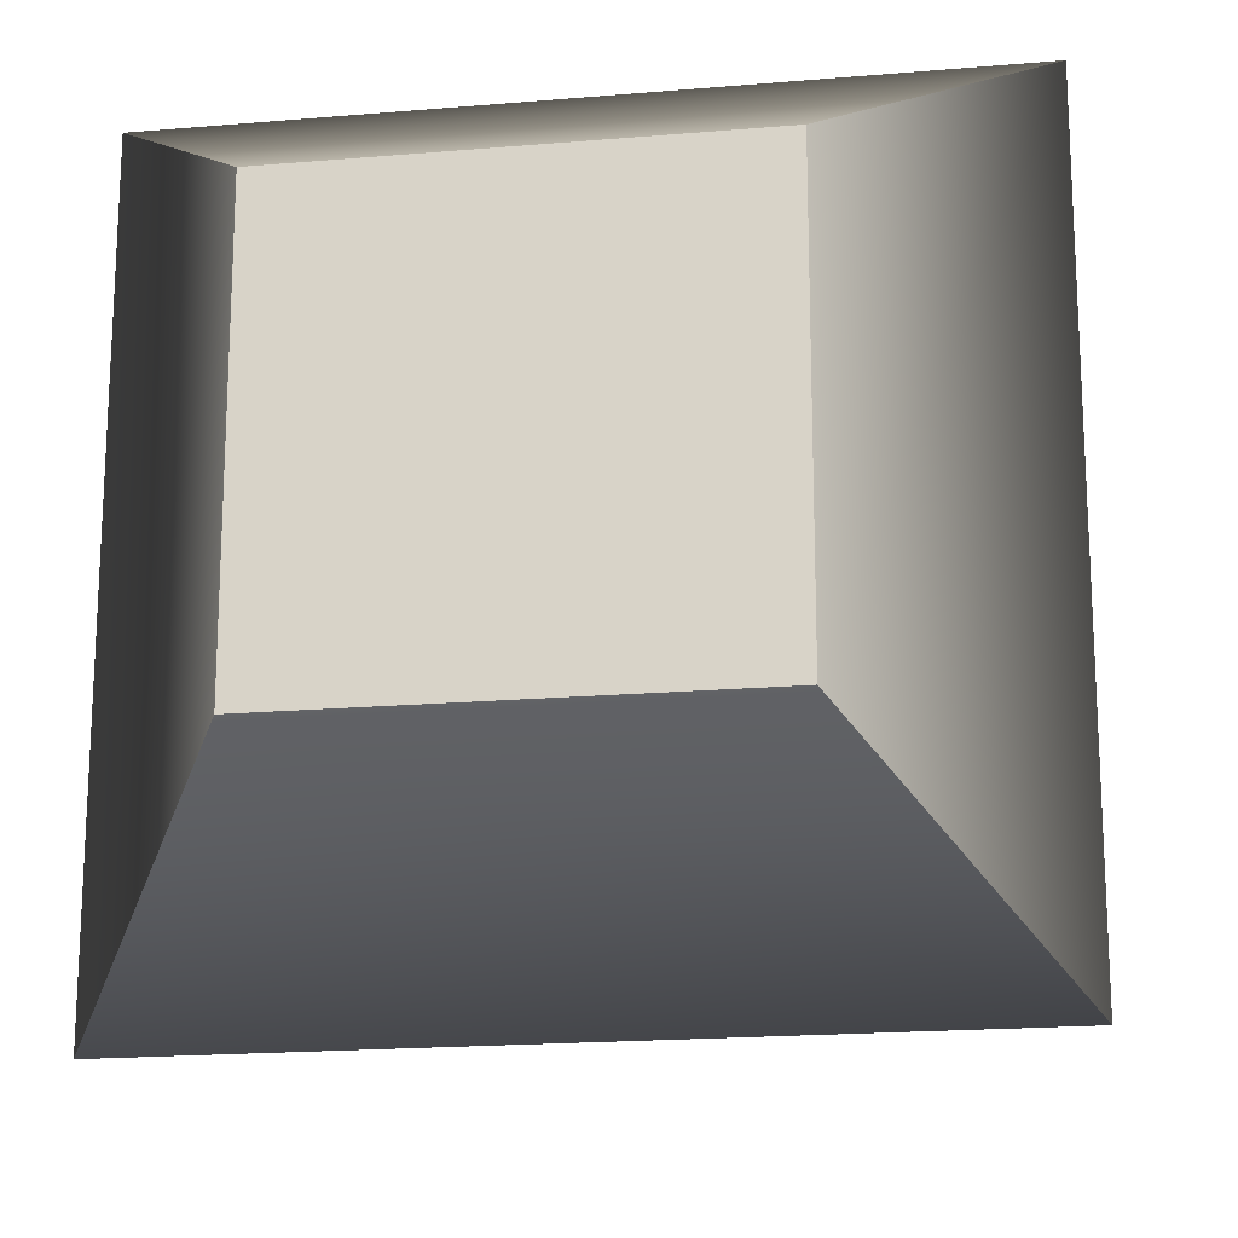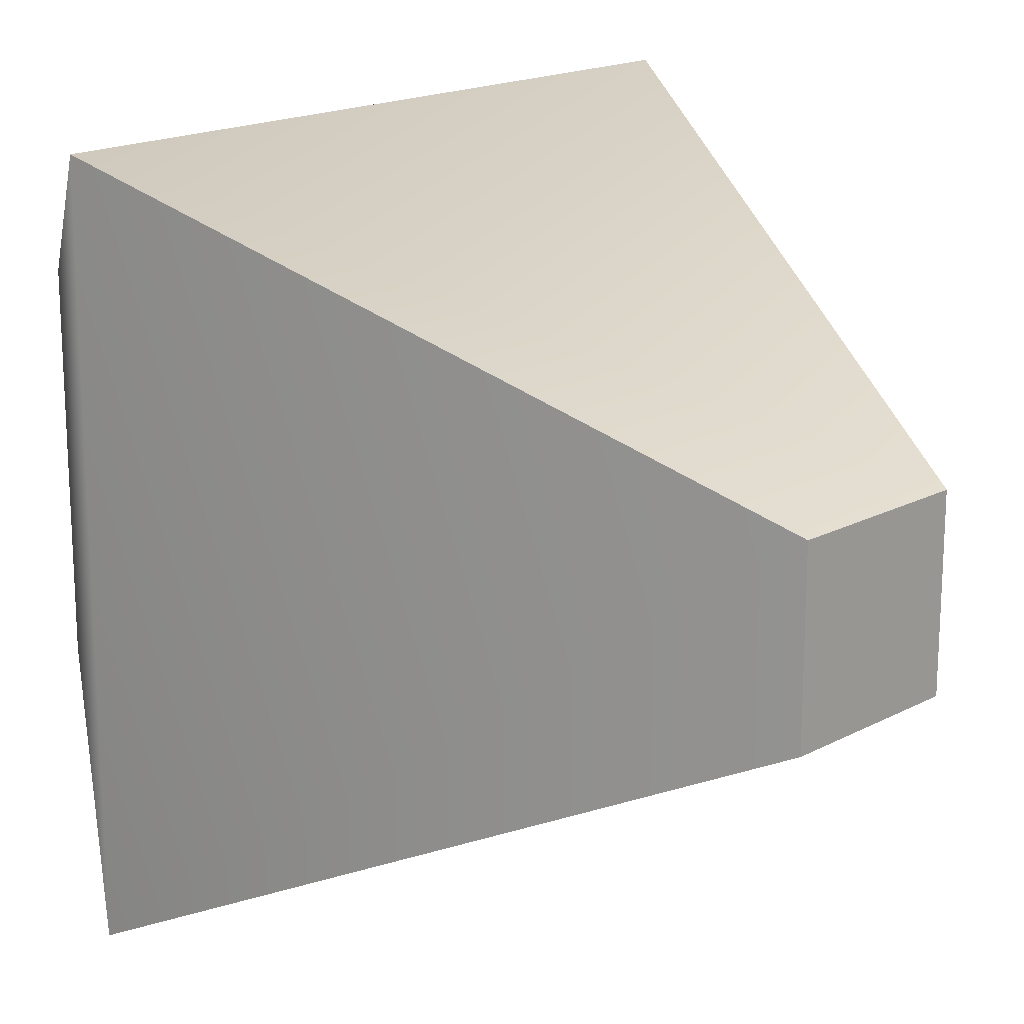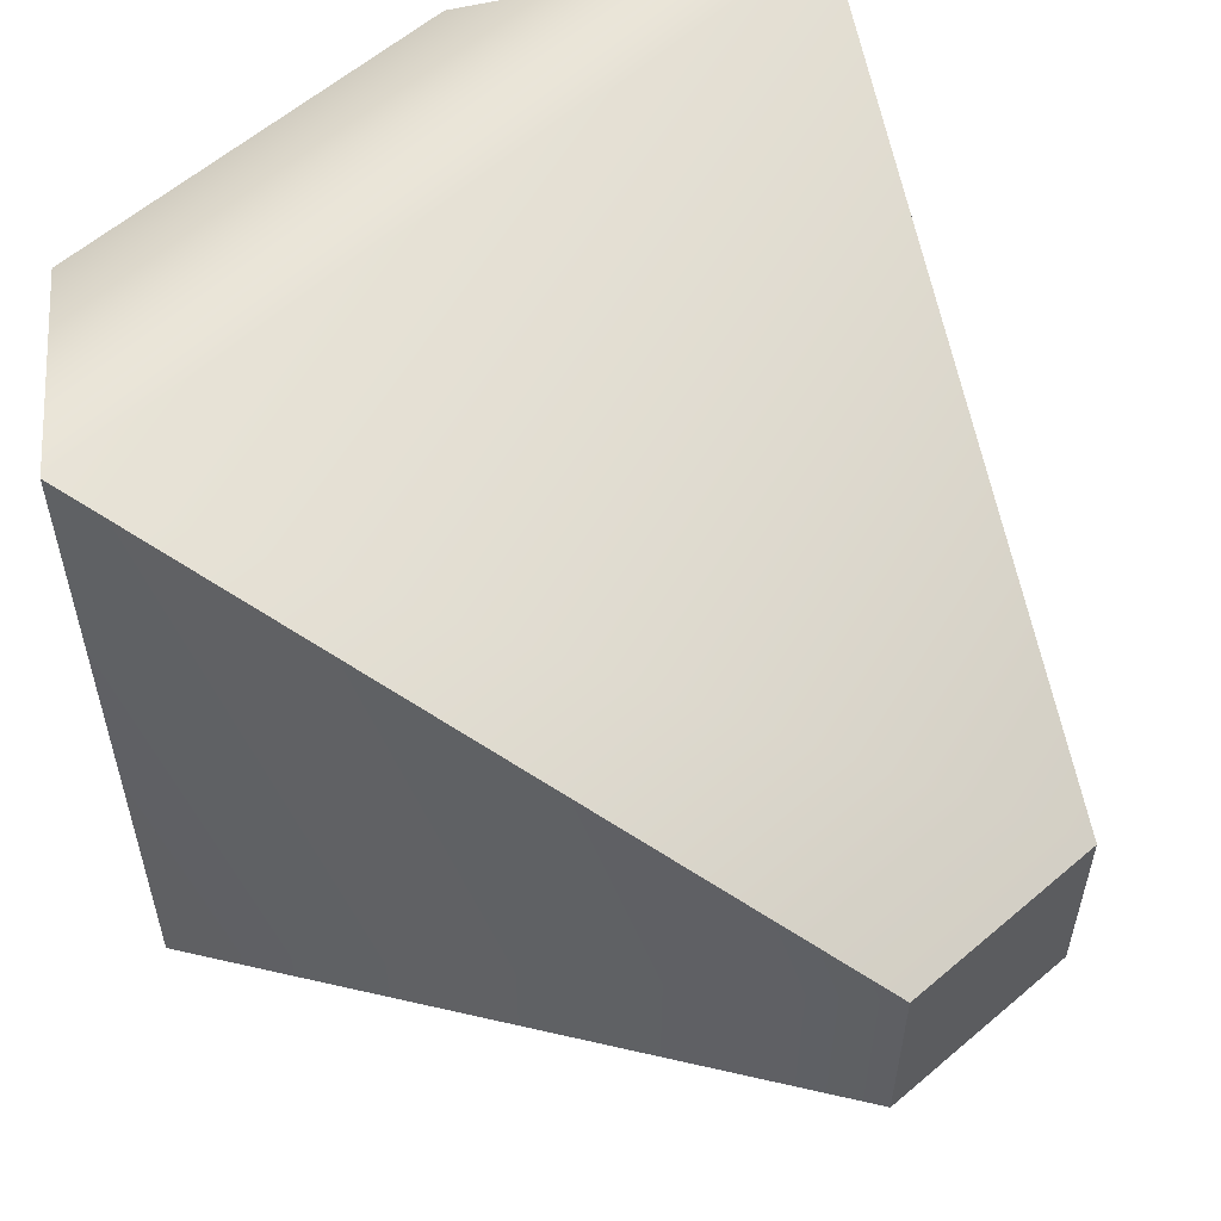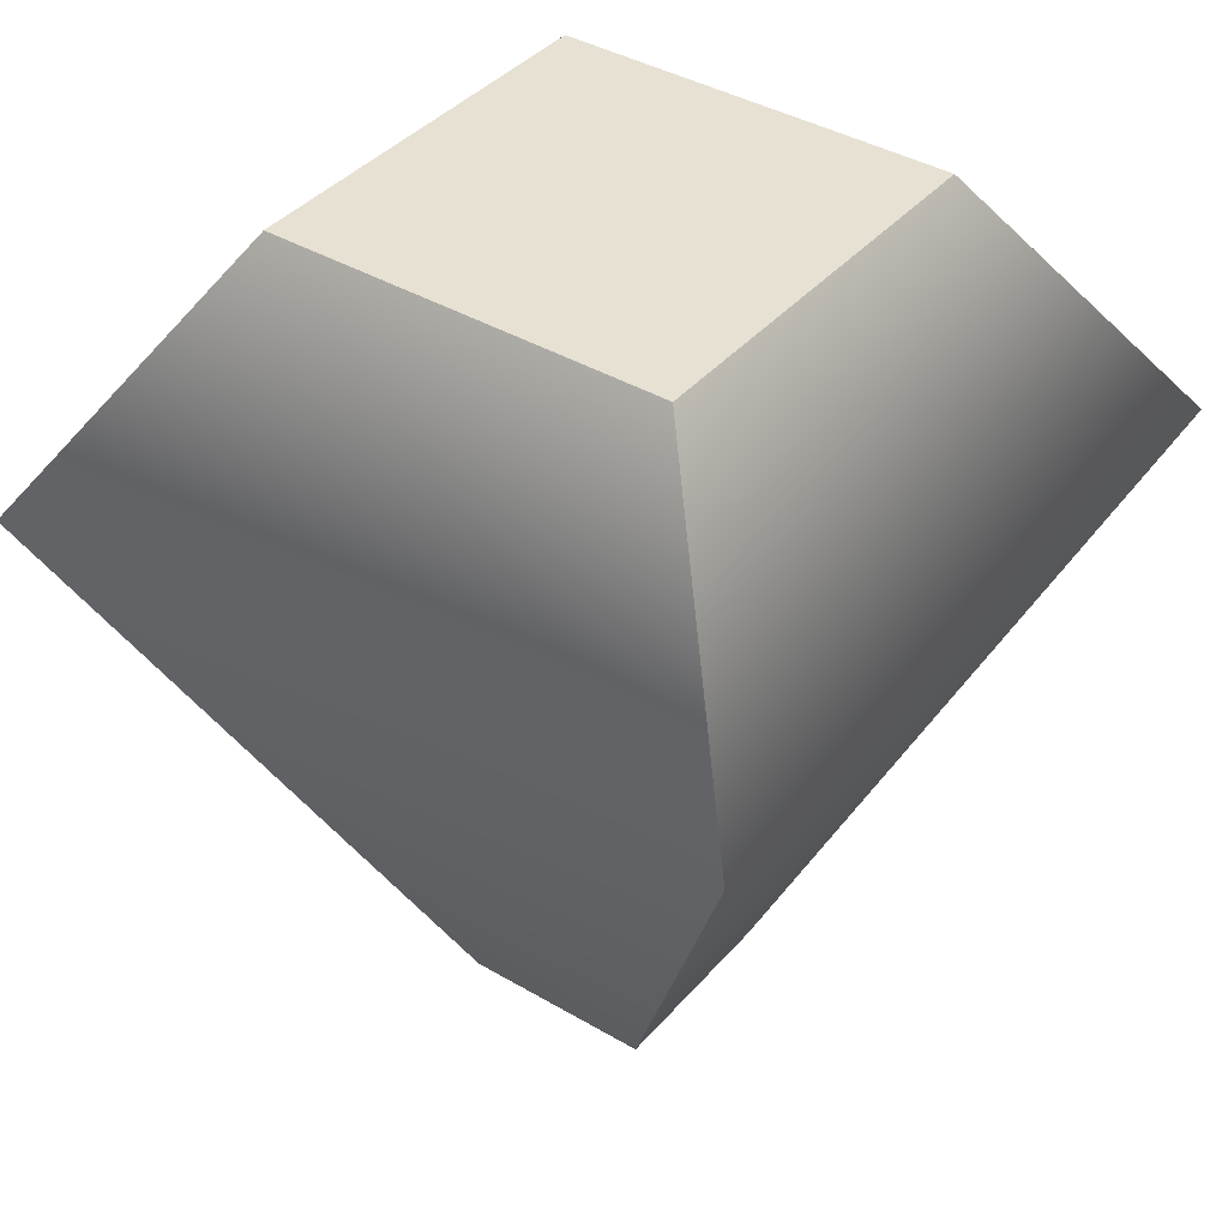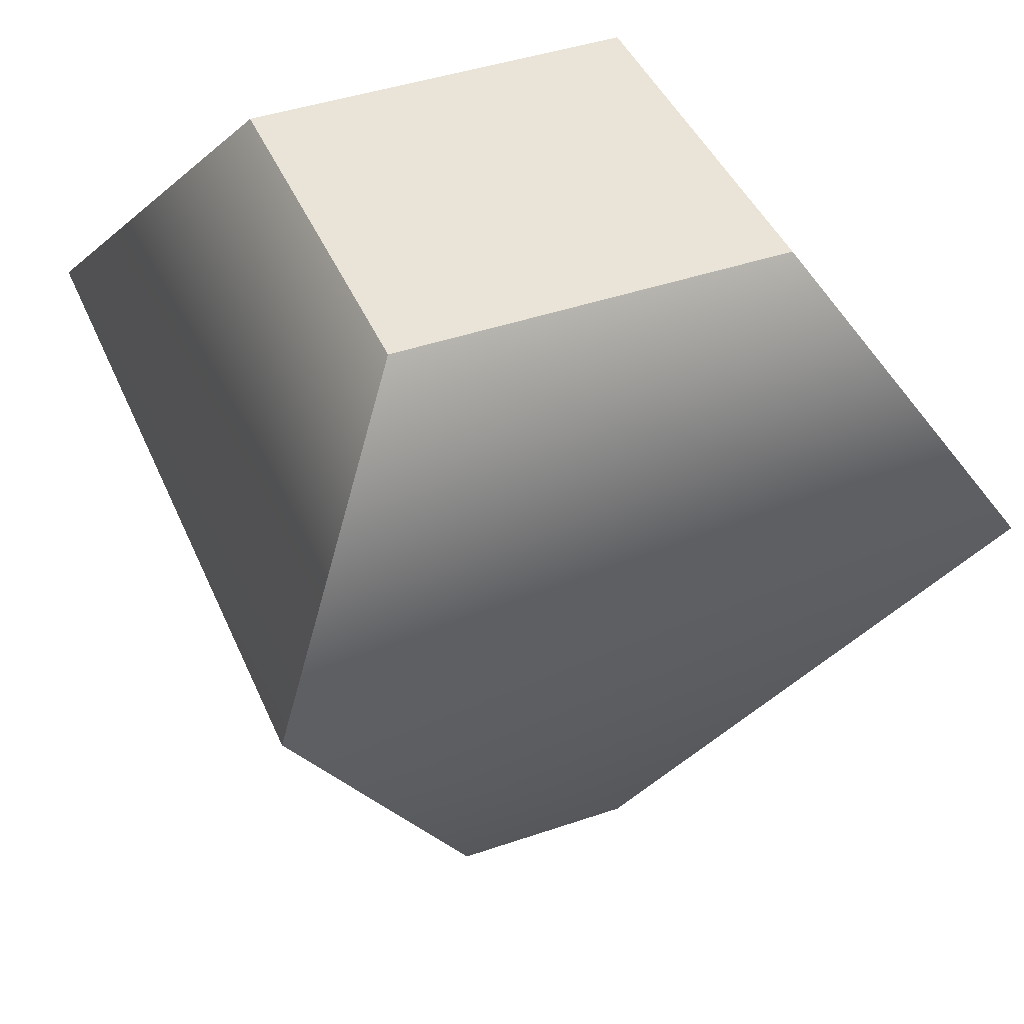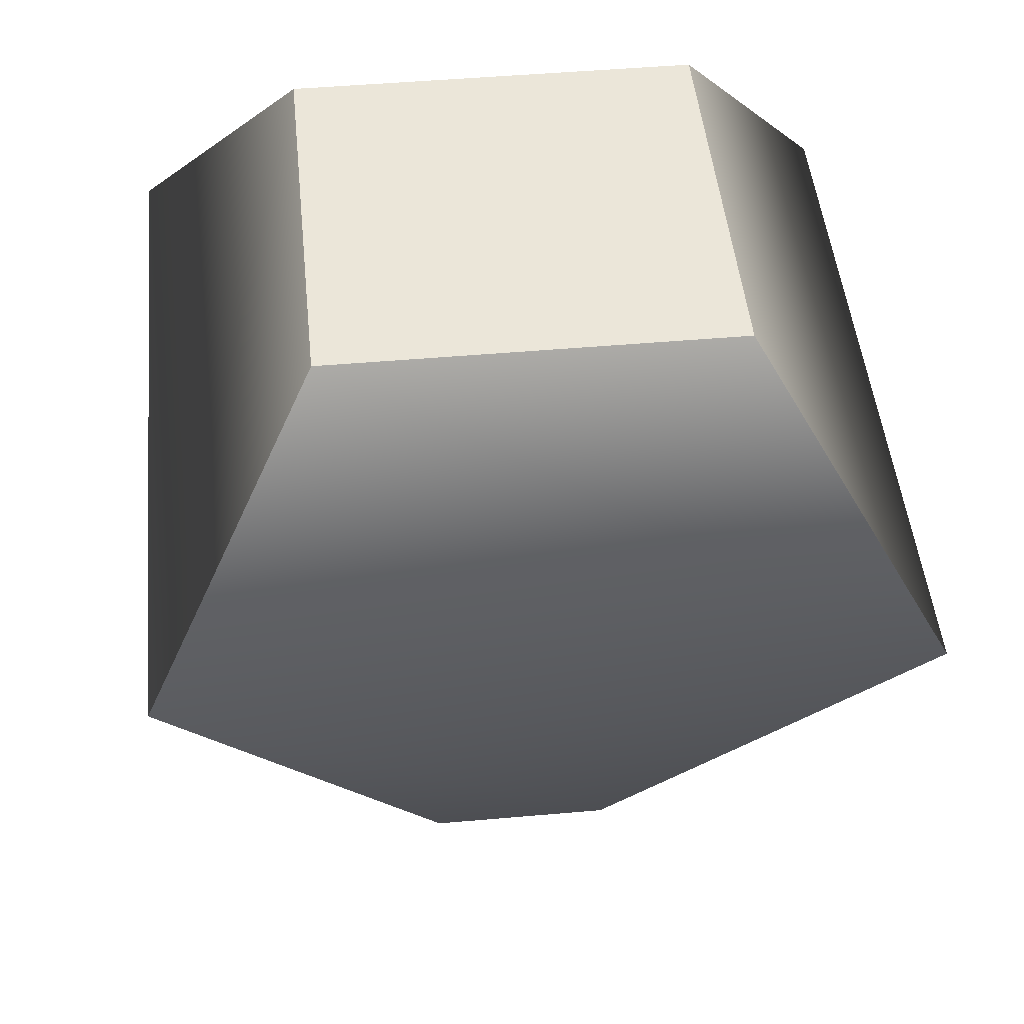
<metadata>
{"format":"obj","ext":"obj","renderer":"f3d","projection":"perspective","resolution":1024,"background":"white","views":[{"elev":-18.7,"azim":-170.7,"up":"+Z"},{"elev":18.0,"azim":-45.7,"up":"+Z"},{"elev":58.7,"azim":-41.5,"up":"+Z"},{"elev":39.5,"azim":126.2,"up":"+Y"},{"elev":42.9,"azim":-112.2,"up":"+Y"},{"elev":47.6,"azim":174.3,"up":"+Y"}]}
</metadata>
<code>
v -1.992 -0 2.157
v 1.984 -0 2.157
v -7.732 12.45 7.896
v 7.724 12.45 7.896
v -7.732 12.45 -7.559
v 7.724 12.45 -7.559
v -1.992 -0 -1.819
v 1.984 -0 -1.819
v -4.143 17.9 4.308
v 4.136 17.9 4.308
v 4.136 17.9 -3.971
v -4.143 17.9 -3.971
f 1 2 3
f 3 2 4
f 9 10 12
f 12 10 11
f 5 6 7
f 7 6 8
f 7 8 1
f 1 8 2
f 2 8 4
f 4 8 6
f 7 1 5
f 5 1 3
f 3 4 9
f 9 4 10
f 4 6 10
f 10 6 11
f 6 5 11
f 11 5 12
f 5 3 12
f 12 3 9
v -1.992 -0 2.157
v 1.984 -0 2.157
v -7.732 12.45 7.896
v 7.724 12.45 7.896
v -7.732 12.45 -7.559
v 7.724 12.45 -7.559
v -1.992 -0 -1.819
v 1.984 -0 -1.819
v -4.143 17.9 4.308
v 4.136 17.9 4.308
v 4.136 17.9 -3.971
v -4.143 17.9 -3.971
f 13 14 15
f 15 14 16
f 21 22 24
f 24 22 23
f 17 18 19
f 19 18 20
f 19 20 13
f 13 20 14
f 14 20 16
f 16 20 18
f 19 13 17
f 17 13 15
f 15 16 21
f 21 16 22
f 16 18 22
f 22 18 23
f 18 17 23
f 23 17 24
f 17 15 24
f 24 15 21

</code>
